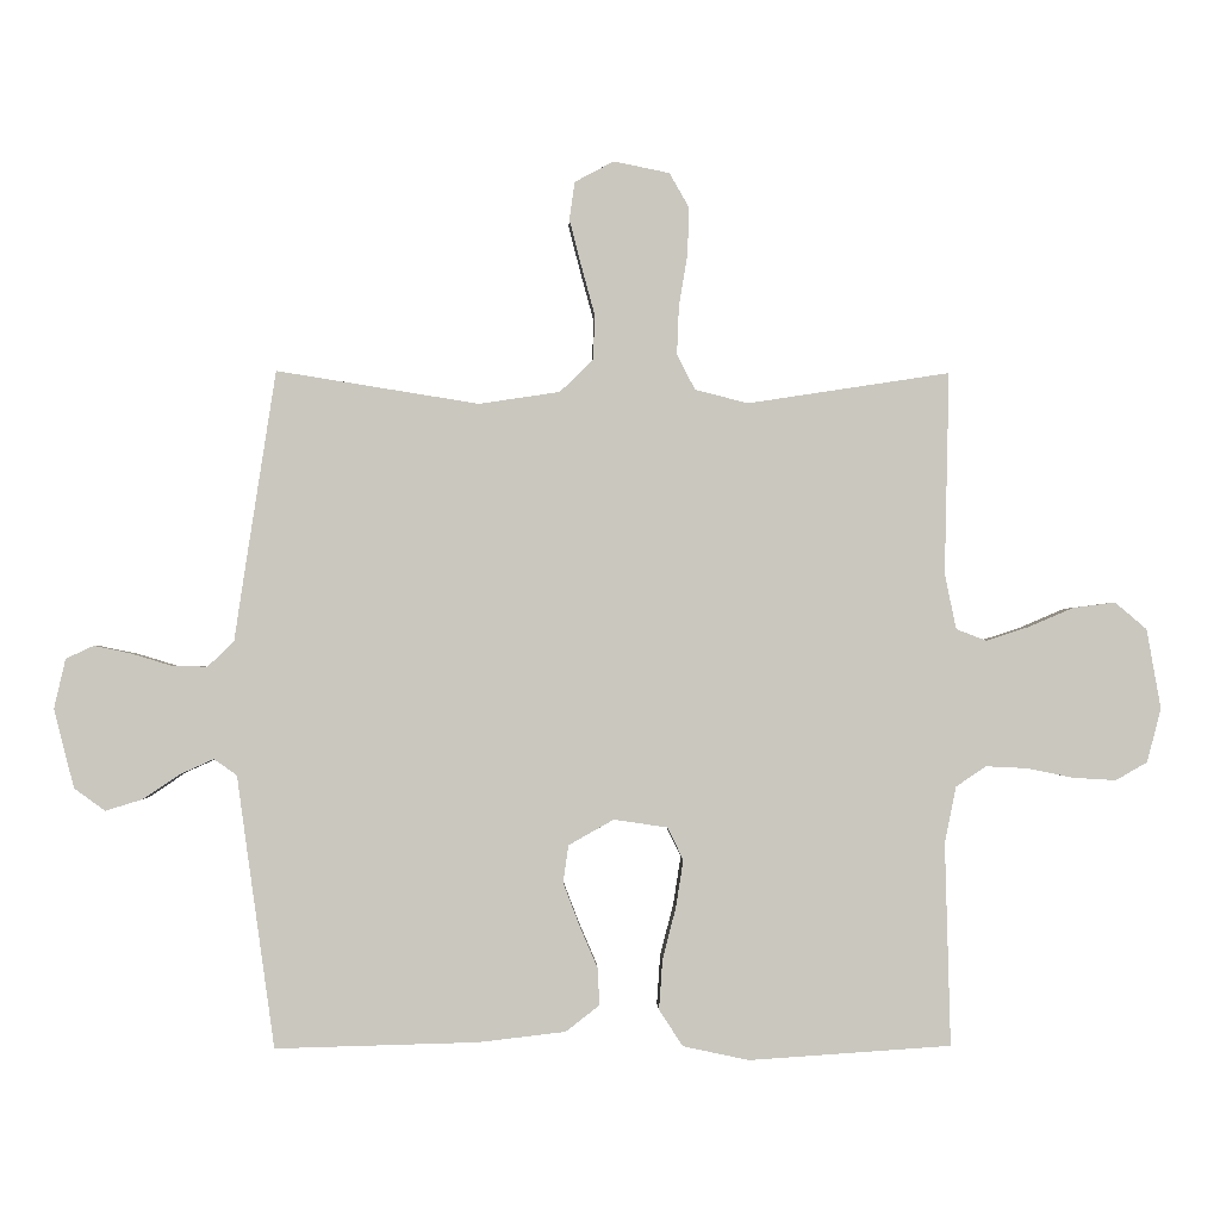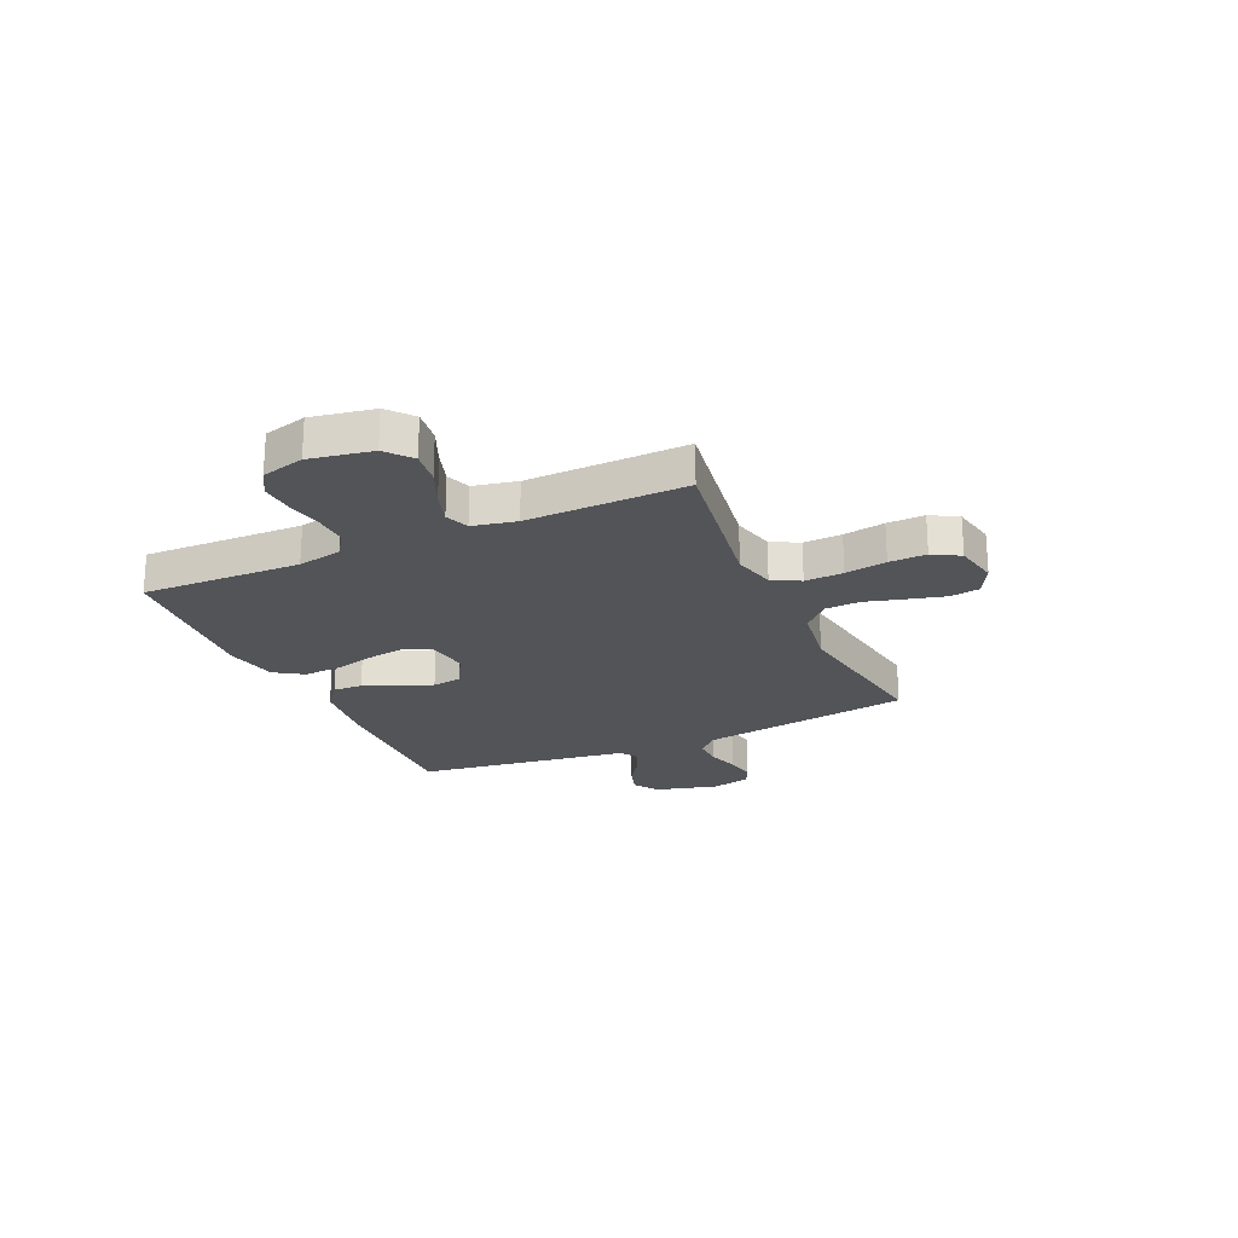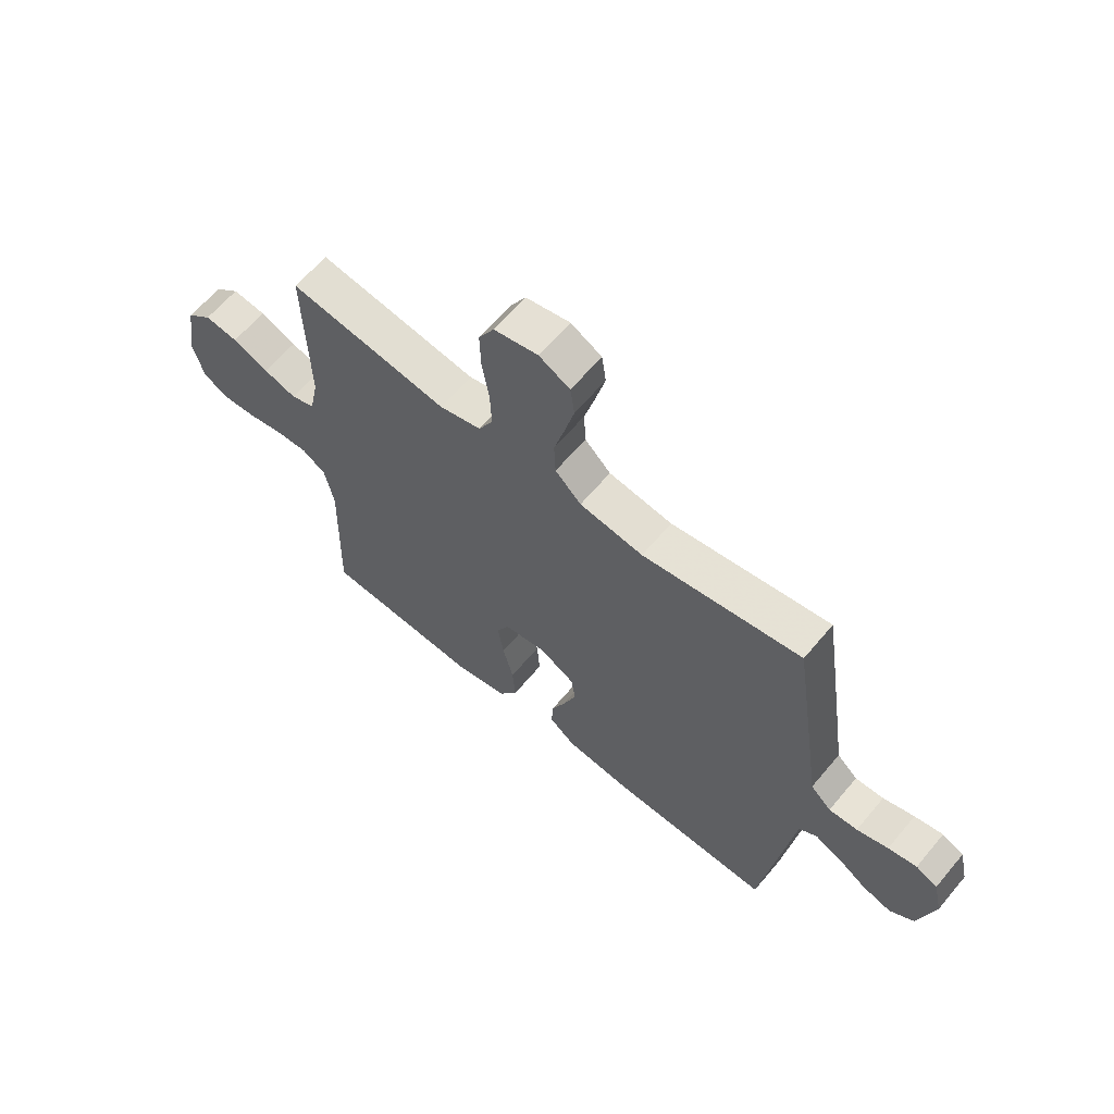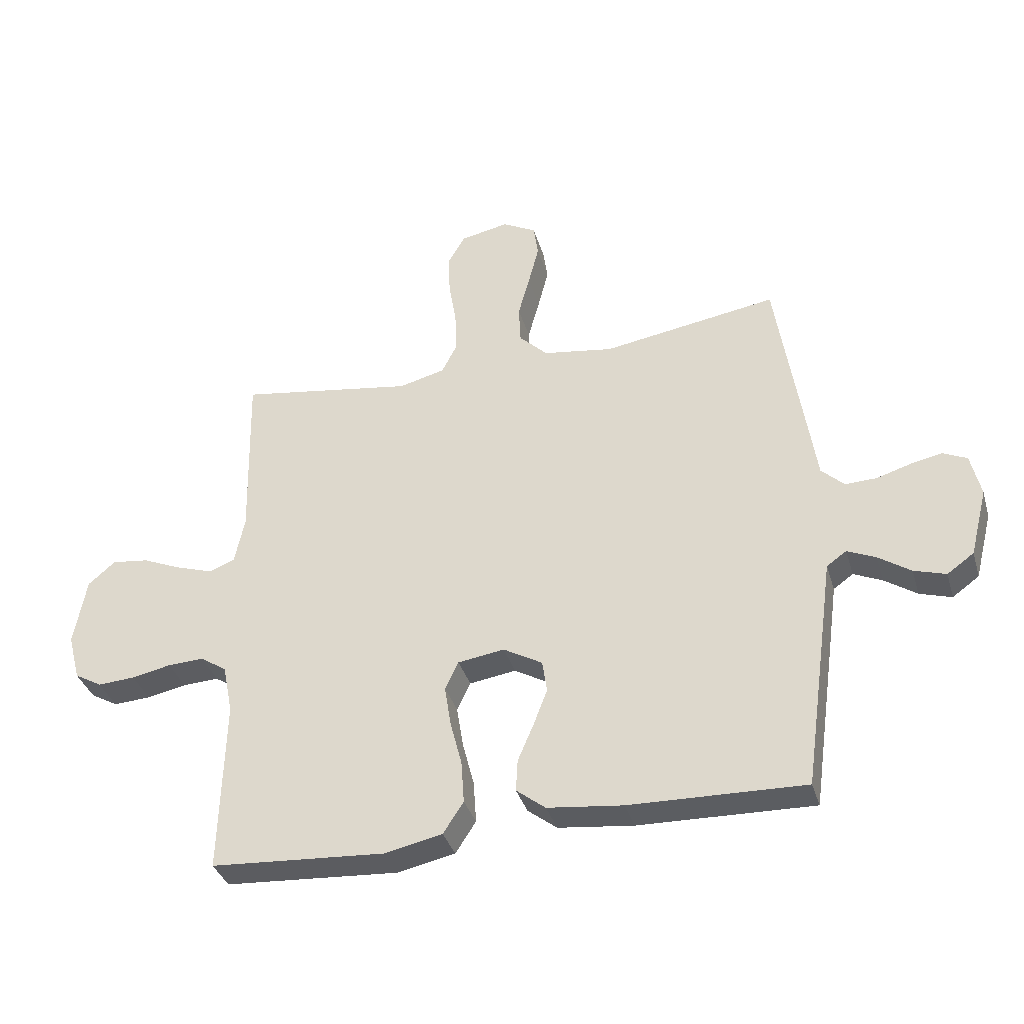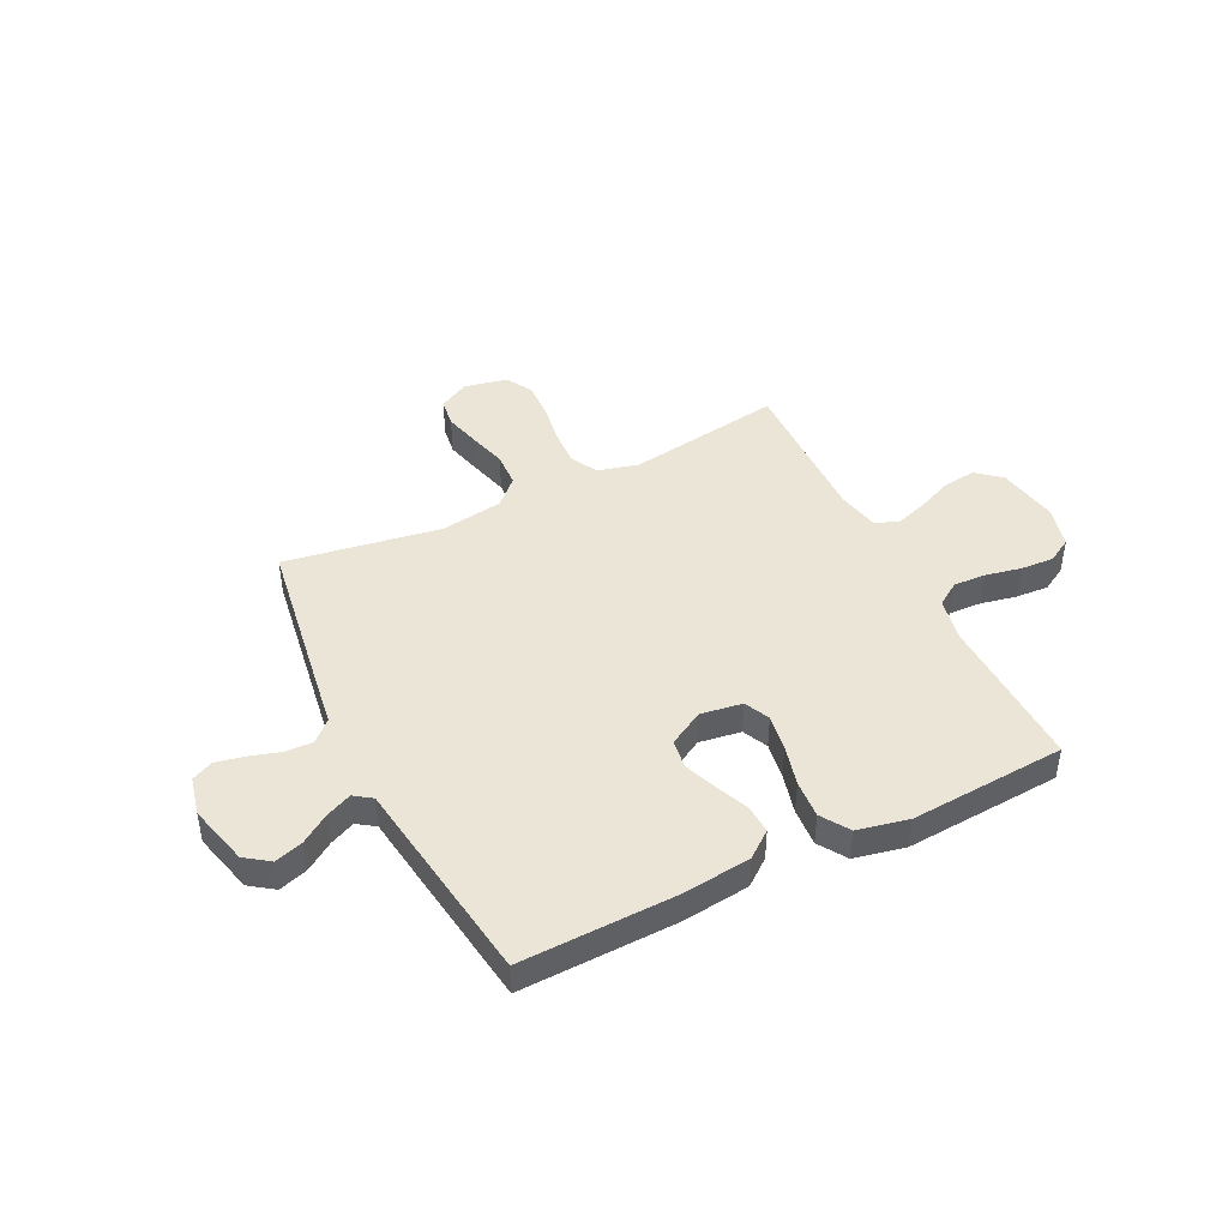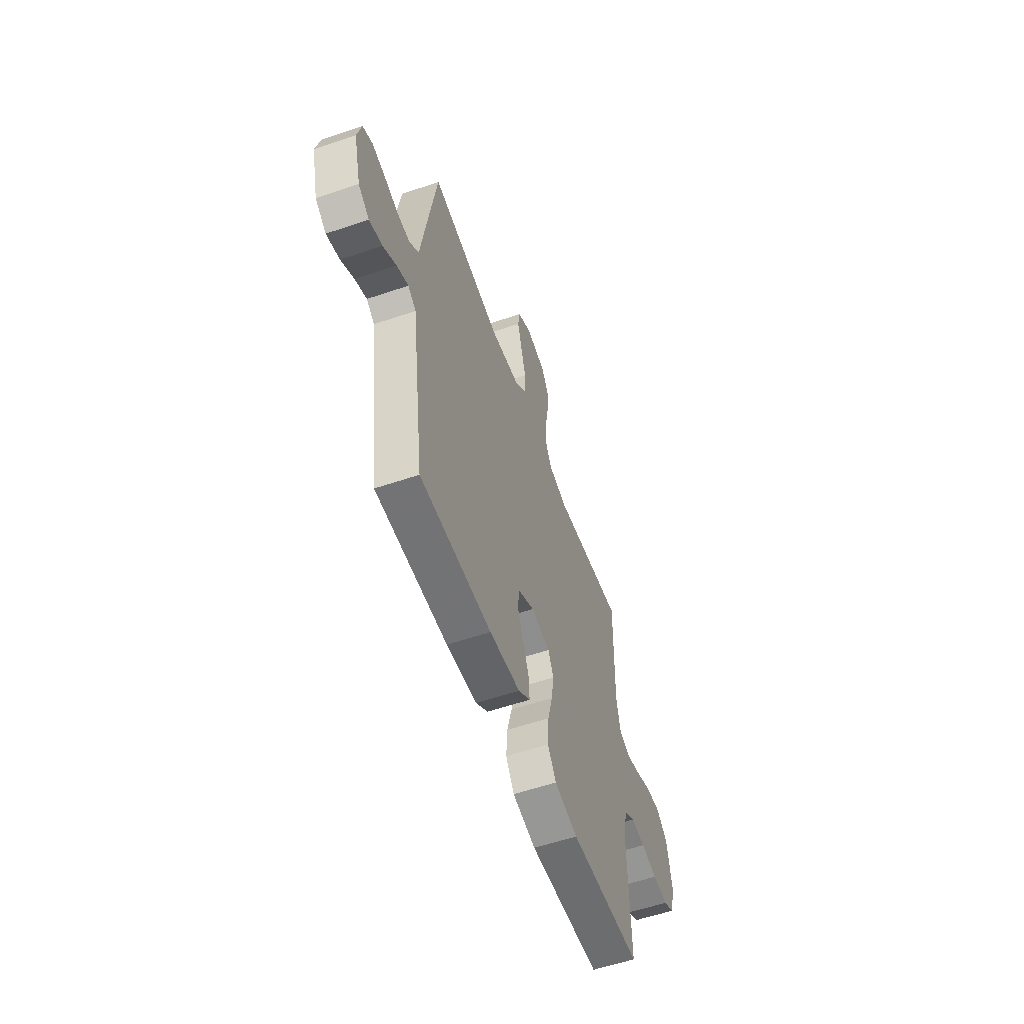
<metadata>
{"format":"obj","ext":"obj","renderer":"f3d","projection":"perspective","resolution":1024,"background":"white","views":[{"elev":-1.2,"azim":178.3,"up":"+Z"},{"elev":-22.9,"azim":-65.9,"up":"+Y"},{"elev":63.0,"azim":39.9,"up":"+Z"},{"elev":-36.0,"azim":15.9,"up":"+Z"},{"elev":44.2,"azim":153.7,"up":"+Y"},{"elev":-57.3,"azim":109.5,"up":"+Z"}]}
</metadata>
<code>
v -0.5 0.07 0.5
v -0.2 0.07 0.454
v -0.121 0.07 0.474
v -0.094 0.07 0.526
v -0.097 0.07 0.598
v -0.11 0.07 0.676
v -0.112 0.07 0.746
v -0.083 0.07 0.797
v 0 0.07 0.814
v 0.058 0.07 0.783
v 0.066 0.07 0.727
v 0.048 0.07 0.657
v 0.028 0.07 0.584
v 0.031 0.07 0.518
v 0.08 0.07 0.47
v 0.2 0.07 0.452
v 0.5 0.07 0.5
v 0.546 0.07 0.2
v 0.561 0.07 0.099
v 0.6 0.07 0.062
v 0.654 0.07 0.064
v 0.713 0.07 0.082
v 0.767 0.07 0.093
v 0.808 0.07 0.074
v 0.825 0.07 0
v 0.795 0.07 -0.117
v 0.749 0.07 -0.15
v 0.694 0.07 -0.133
v 0.639 0.07 -0.096
v 0.59 0.07 -0.074
v 0.556 0.07 -0.098
v 0.542 0.07 -0.2
v 0.5 0.07 -0.5
v 0.2 0.07 -0.492
v 0.071 0.07 -0.477
v 0.021 0.07 -0.438
v 0.024 0.07 -0.383
v 0.051 0.07 -0.32
v 0.075 0.07 -0.257
v 0.067 0.07 -0.202
v 0 0.07 -0.164
v -0.08 0.07 -0.176
v -0.103 0.07 -0.224
v -0.092 0.07 -0.294
v -0.072 0.07 -0.372
v -0.067 0.07 -0.445
v -0.102 0.07 -0.499
v -0.2 0.07 -0.52
v -0.5 0.07 -0.5
v -0.492 0.07 -0.2
v -0.509 0.07 -0.116
v -0.554 0.07 -0.086
v -0.616 0.07 -0.089
v -0.684 0.07 -0.103
v -0.748 0.07 -0.107
v -0.795 0.07 -0.08
v -0.816 0.07 0
v -0.795 0.07 0.118
v -0.748 0.07 0.158
v -0.685 0.07 0.15
v -0.617 0.07 0.121
v -0.555 0.07 0.101
v -0.51 0.07 0.118
v -0.493 0.07 0.2
v -0.5 0 0.5
v -0.2 0 0.454
v -0.121 0 0.474
v -0.094 0 0.526
v -0.097 0 0.598
v -0.11 0 0.676
v -0.112 0 0.746
v -0.083 0 0.797
v 0 0 0.814
v 0.058 0 0.783
v 0.066 0 0.727
v 0.048 0 0.657
v 0.028 0 0.584
v 0.031 0 0.518
v 0.08 0 0.47
v 0.2 0 0.452
v 0.5 0 0.5
v 0.546 0 0.2
v 0.561 0 0.099
v 0.6 0 0.062
v 0.654 0 0.064
v 0.713 0 0.082
v 0.767 0 0.093
v 0.808 0 0.074
v 0.825 0 0
v 0.795 0 -0.117
v 0.749 0 -0.15
v 0.694 0 -0.133
v 0.639 0 -0.096
v 0.59 0 -0.074
v 0.556 0 -0.098
v 0.542 0 -0.2
v 0.5 0 -0.5
v 0.2 0 -0.492
v 0.071 0 -0.477
v 0.021 0 -0.438
v 0.024 0 -0.383
v 0.051 0 -0.32
v 0.075 0 -0.257
v 0.067 0 -0.202
v 0 0 -0.164
v -0.08 0 -0.176
v -0.103 0 -0.224
v -0.092 0 -0.294
v -0.072 0 -0.372
v -0.067 0 -0.445
v -0.102 0 -0.499
v -0.2 0 -0.52
v -0.5 0 -0.5
v -0.492 0 -0.2
v -0.509 0 -0.116
v -0.554 0 -0.086
v -0.616 0 -0.089
v -0.684 0 -0.103
v -0.748 0 -0.107
v -0.795 0 -0.08
v -0.816 0 0
v -0.795 0 0.118
v -0.748 0 0.158
v -0.685 0 0.15
v -0.617 0 0.121
v -0.555 0 0.101
v -0.51 0 0.118
v -0.493 0 0.2
f 58 59 60 61
f 58 61 62
f 57 58 62
f 56 57 62 63
f 53 54 55 56
f 52 53 56 63
f 47 48 49 50
f 47 50 51
f 44 45 46 47
f 43 44 47 51
f 42 43 51 52
f 35 36 37 38
f 35 38 39
f 34 35 39
f 31 32 33 34
f 31 34 39 40
f 26 27 28 29
f 26 29 30
f 25 26 30
f 24 25 30
f 21 22 23 24
f 21 24 30
f 20 21 30 31
f 16 17 18 19
f 15 16 19
f 15 19 20 31
f 10 11 12 13
f 8 9 10 13
f 8 13 14
f 5 6 7 8
f 4 5 8 14
f 3 4 14 15
f 64 1 2
f 63 64 2 3
f 41 42 52 63
f 15 31 40 41
f 3 15 41 63
f 125 124 123 122
f 126 125 122
f 126 122 121
f 127 126 121 120
f 120 119 118 117
f 127 120 117 116
f 114 113 112 111
f 115 114 111
f 111 110 109 108
f 115 111 108 107
f 116 115 107 106
f 102 101 100 99
f 103 102 99
f 103 99 98
f 98 97 96 95
f 104 103 98 95
f 93 92 91 90
f 94 93 90
f 94 90 89
f 94 89 88
f 88 87 86 85
f 94 88 85
f 95 94 85 84
f 83 82 81 80
f 83 80 79
f 95 84 83 79
f 77 76 75 74
f 77 74 73 72
f 78 77 72
f 72 71 70 69
f 78 72 69 68
f 79 78 68 67
f 66 65 128
f 67 66 128 127
f 127 116 106 105
f 105 104 95 79
f 127 105 79 67
f 1 65 66 2
f 2 66 67 3
f 3 67 68 4
f 4 68 69 5
f 5 69 70 6
f 6 70 71 7
f 7 71 72 8
f 8 72 73 9
f 9 73 74 10
f 10 74 75 11
f 11 75 76 12
f 12 76 77 13
f 13 77 78 14
f 14 78 79 15
f 15 79 80 16
f 16 80 81 17
f 17 81 82 18
f 18 82 83 19
f 19 83 84 20
f 20 84 85 21
f 21 85 86 22
f 22 86 87 23
f 23 87 88 24
f 24 88 89 25
f 25 89 90 26
f 26 90 91 27
f 27 91 92 28
f 28 92 93 29
f 29 93 94 30
f 30 94 95 31
f 31 95 96 32
f 32 96 97 33
f 33 97 98 34
f 34 98 99 35
f 35 99 100 36
f 36 100 101 37
f 37 101 102 38
f 38 102 103 39
f 39 103 104 40
f 40 104 105 41
f 41 105 106 42
f 42 106 107 43
f 43 107 108 44
f 44 108 109 45
f 45 109 110 46
f 46 110 111 47
f 47 111 112 48
f 48 112 113 49
f 49 113 114 50
f 50 114 115 51
f 51 115 116 52
f 52 116 117 53
f 53 117 118 54
f 54 118 119 55
f 55 119 120 56
f 56 120 121 57
f 57 121 122 58
f 58 122 123 59
f 59 123 124 60
f 60 124 125 61
f 61 125 126 62
f 62 126 127 63
f 63 127 128 64
f 64 128 65 1

</code>
